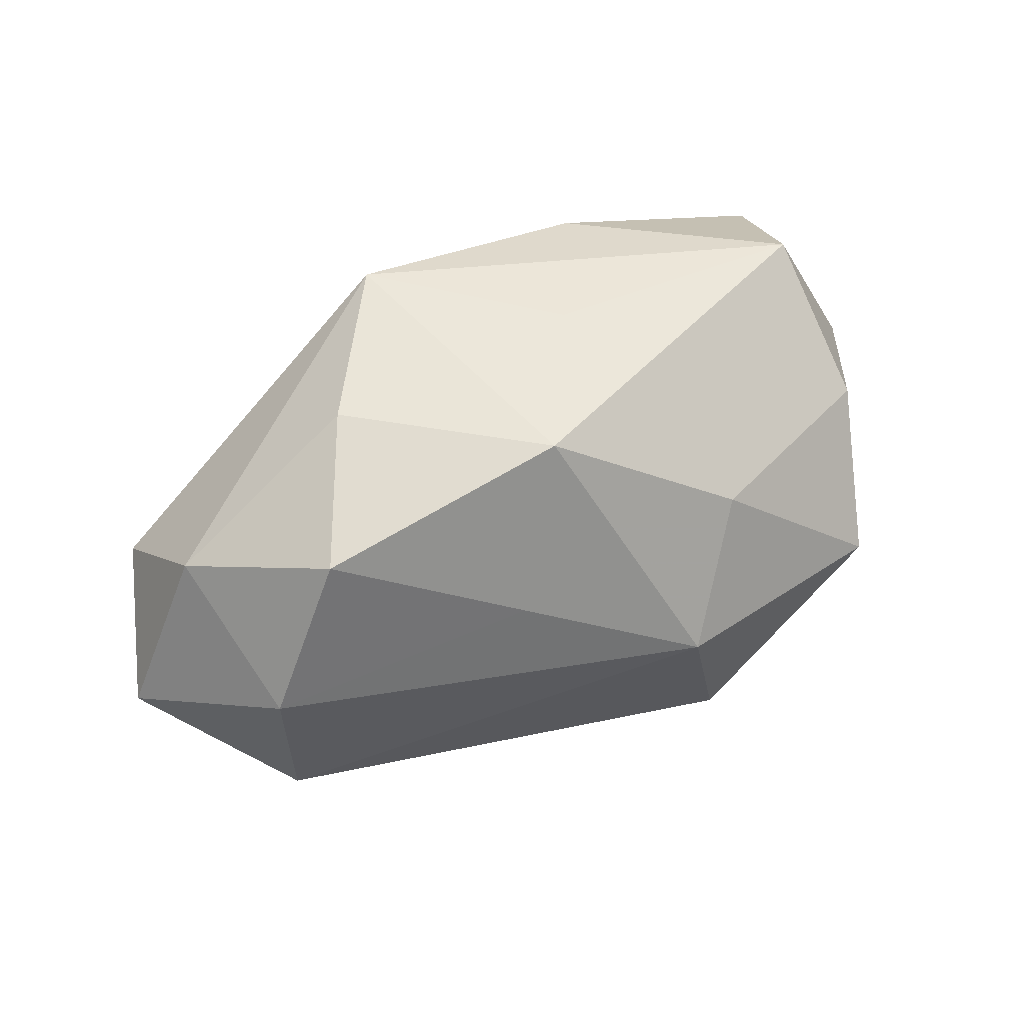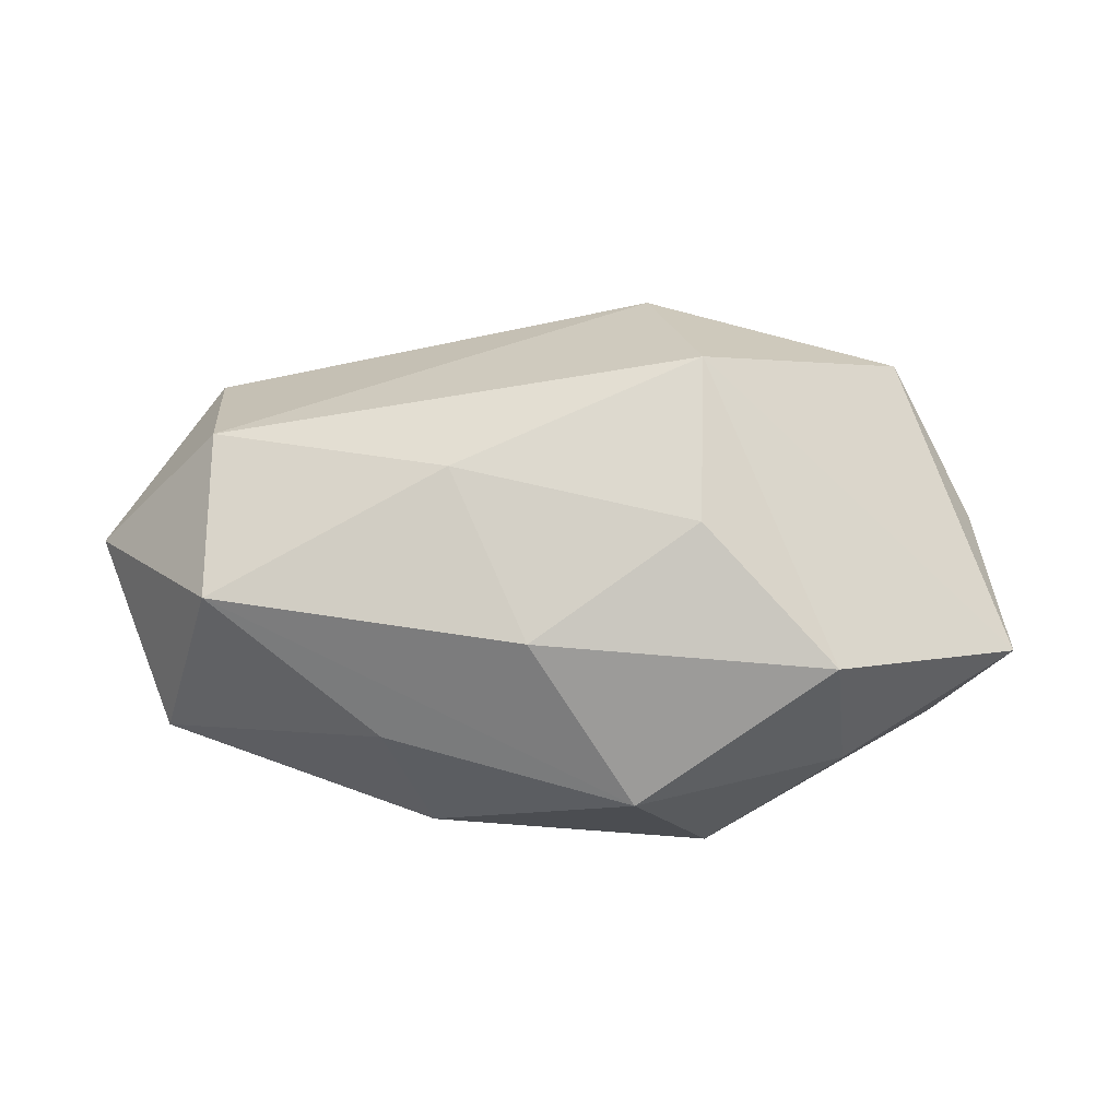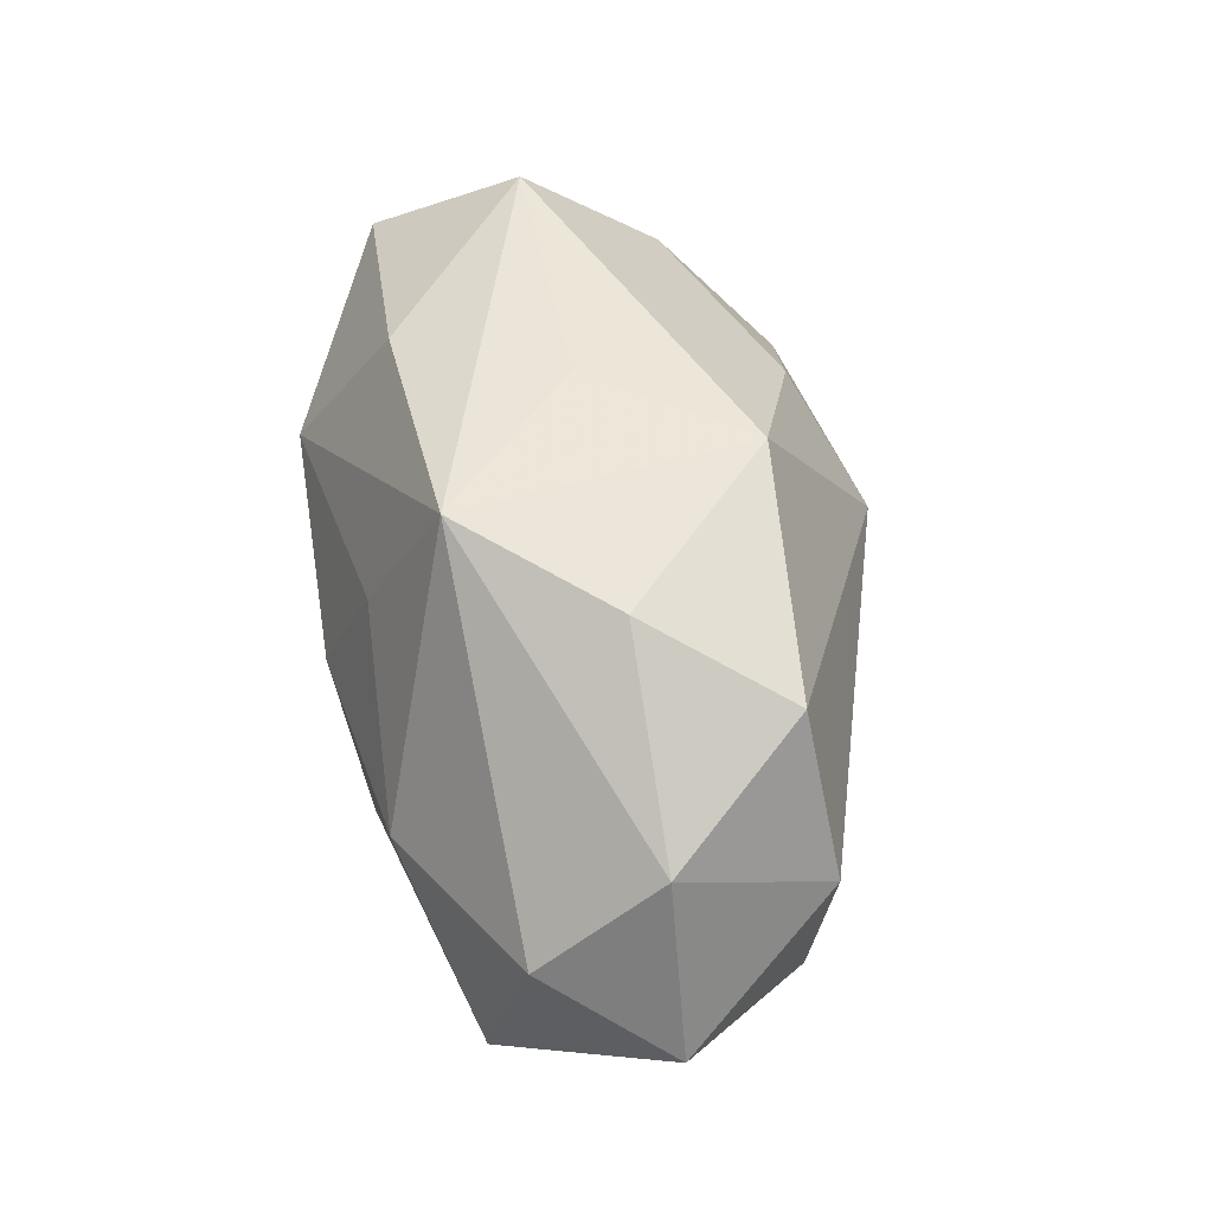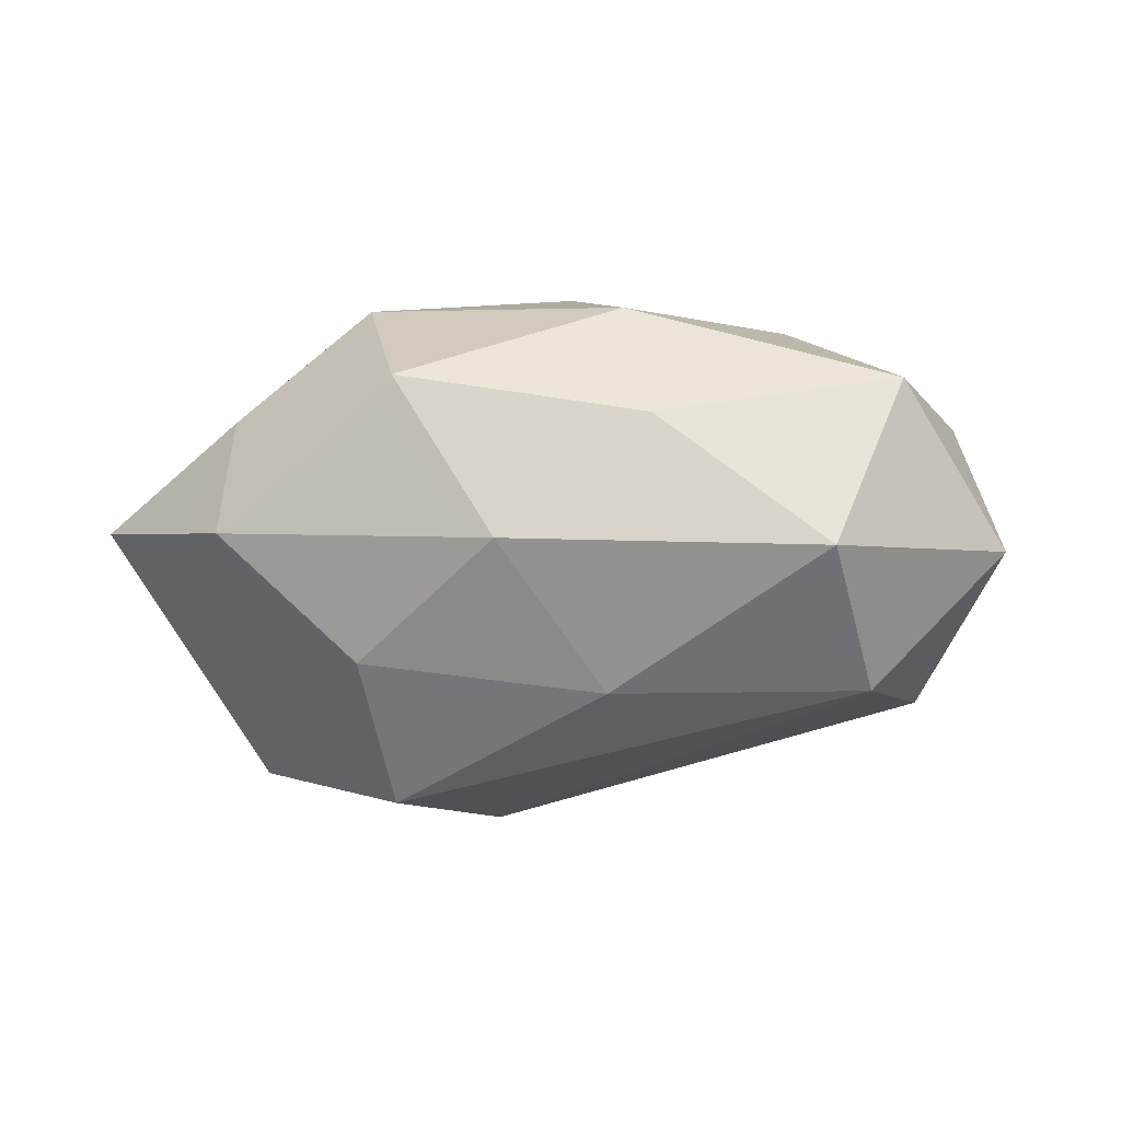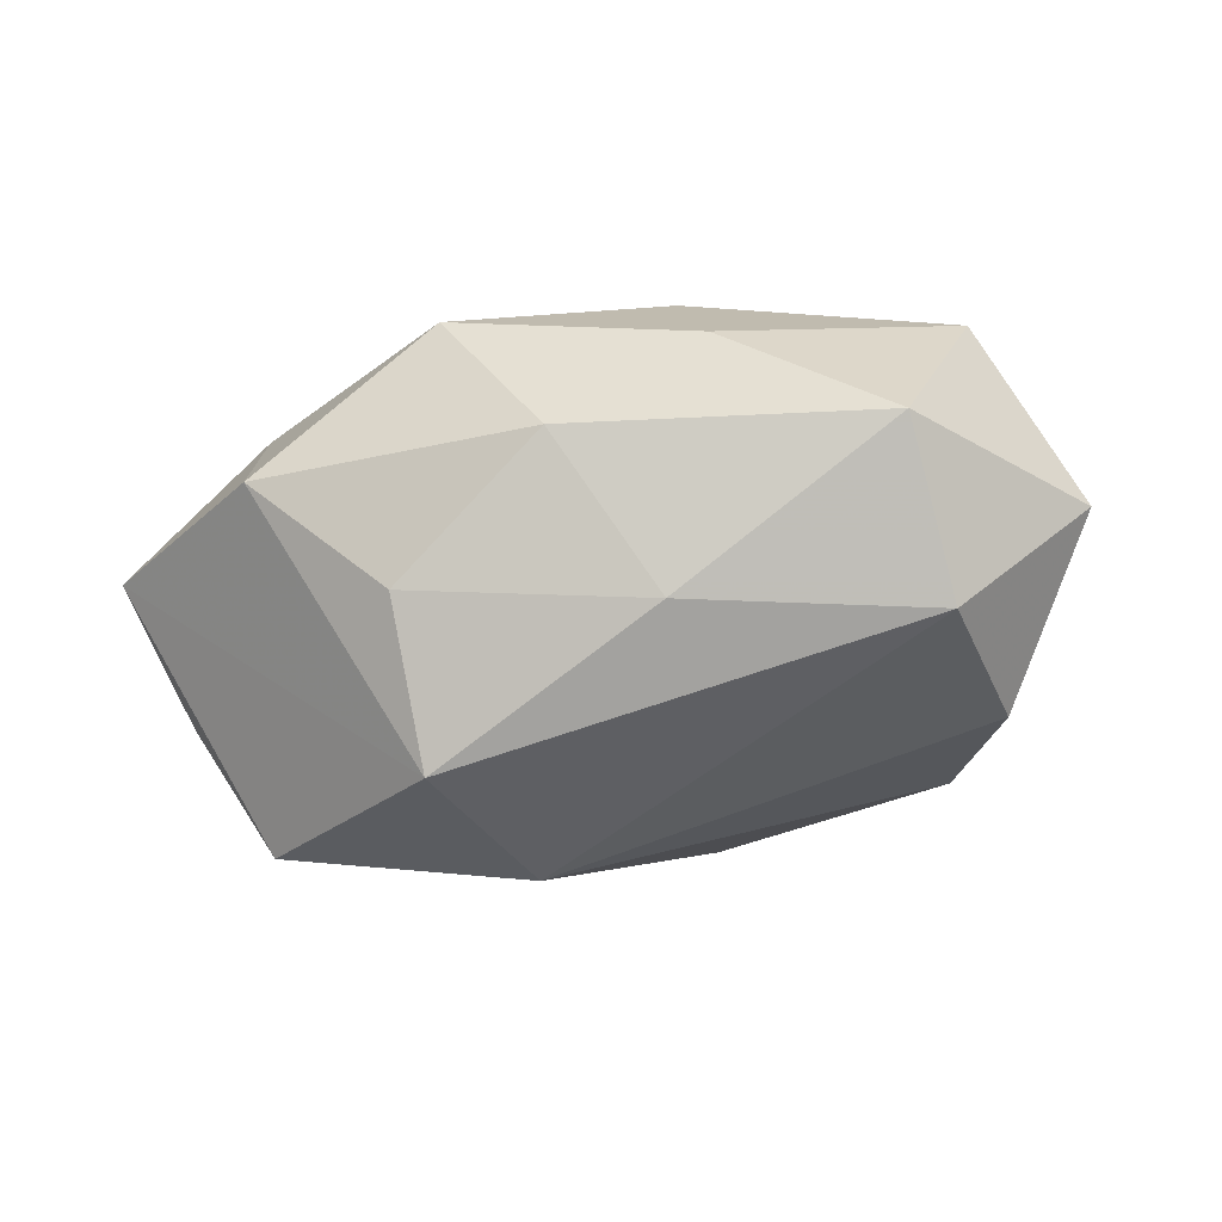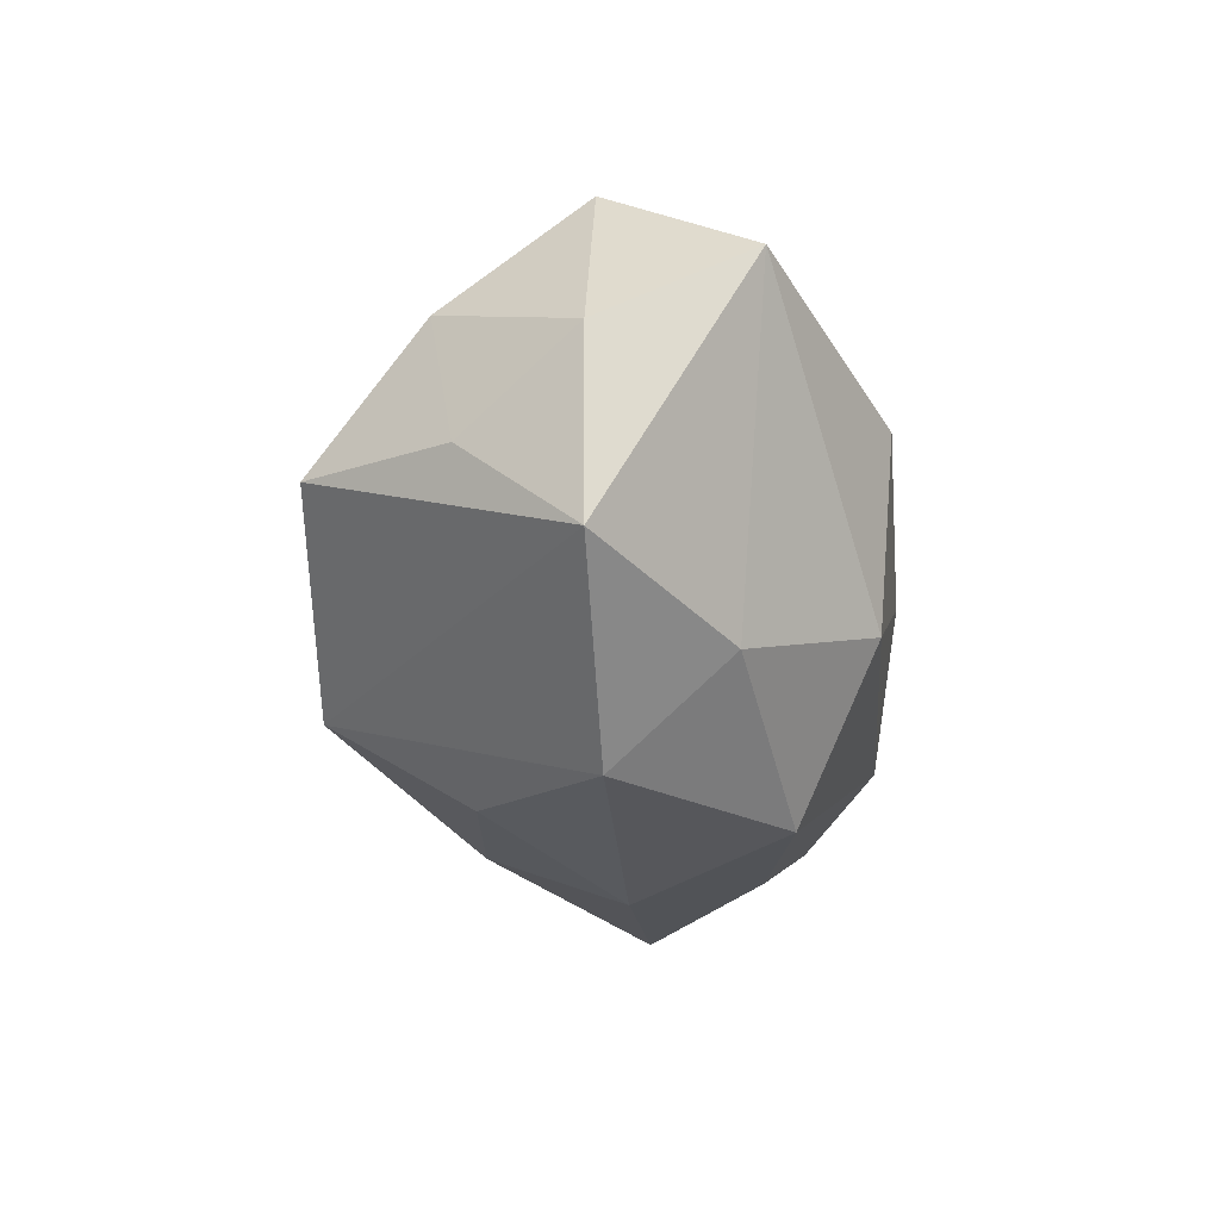
<metadata>
{"format":"obj","ext":"obj","renderer":"f3d","projection":"perspective","resolution":1024,"background":"white","views":[{"elev":50.3,"azim":149.4,"up":"+Y"},{"elev":-76.7,"azim":176.1,"up":"+Y"},{"elev":54.3,"azim":81.0,"up":"+Y"},{"elev":-1.3,"azim":18.1,"up":"+Z"},{"elev":-32.1,"azim":17.4,"up":"+Z"},{"elev":-25.6,"azim":-84.0,"up":"+Y"}]}
</metadata>
<code>
v -0.03575 0.02186 0.001073
v -0.01406 0.01339 -0.02163
v 0.03545 -0.02258 -0.0009185
v 0.01026 0.02897 0.01397
v -0.005684 0.001221 -0.02897
v 0.02139 0.02657 -0.0003782
v -0.04111 0.0123 0.01576
v -0.04546 0.003357 0.001254
v -0.01109 -0.02495 -0.01205
v 0.006444 0.01308 0.02105
v -0.01518 -0.01176 0.02391
v 0.02513 0.002422 0.02173
v 0.02973 0.02154 -0.01409
v -0.03991 -0.004141 -0.01013
v 0.002914 -0.0006174 0.02573
v 0.004642 0.02678 -0.01543
v 0.0125 -0.01358 0.02296
v -0.006041 0.02635 0.0003257
v -0.04388 -0.01442 0.001149
v 0.01292 -0.02061 -0.01486
v -0.01607 0.02246 0.01605
v -0.0249 -0.02758 0.0006134
v -0.02747 -0.01795 0.01223
v -0.01062 -0.01589 -0.02623
v -0.006901 -0.02644 0.01572
v 0.03651 -0.01109 -0.01463
v 0.03984 -0.01169 0.01538
v 0.01782 -0.02242 0.0118
v 0.04209 0.005128 0.0115
v 0.04839 -0.003231 -0.00118
v -0.0311 -0.002244 -0.02461
v 0.04032 0.01445 -0.0009086
v -0.01965 0.006066 0.02568
v 0.0379 0.006091 -0.01639
v 0.01175 0.01123 -0.02167
v -0.03611 0.01044 -0.01295
v 0.004361 -0.02877 -0.0001425
f 26 30 3
f 27 3 30
f 23 11 7
f 25 11 23
f 7 21 1
f 7 11 33
f 33 21 7
f 25 3 28
f 3 27 28
f 17 11 25
f 25 28 17
f 17 28 27
f 17 27 12
f 12 27 29
f 29 27 30
f 30 32 29
f 4 29 32
f 4 1 21
f 12 29 4
f 21 33 4
f 26 3 20
f 20 24 26
f 26 24 5
f 5 24 31
f 7 1 8
f 31 24 19
f 19 23 7
f 7 8 19
f 36 1 16
f 36 8 1
f 15 17 12
f 15 33 11
f 11 17 15
f 6 32 13
f 6 4 32
f 6 13 16
f 16 4 6
f 16 1 18
f 18 4 16
f 1 4 18
f 22 19 24
f 25 23 22
f 23 19 22
f 26 5 34
f 34 30 26
f 34 32 30
f 13 32 34
f 16 13 35
f 35 5 16
f 13 34 35
f 35 34 5
f 16 5 2
f 2 5 31
f 2 36 16
f 31 36 2
f 31 19 14
f 14 19 8
f 14 36 31
f 8 36 14
f 10 4 33
f 33 15 10
f 12 4 10
f 10 15 12
f 24 20 9
f 9 22 24
f 37 20 3
f 37 9 20
f 22 9 37
f 37 3 25
f 25 22 37

</code>
